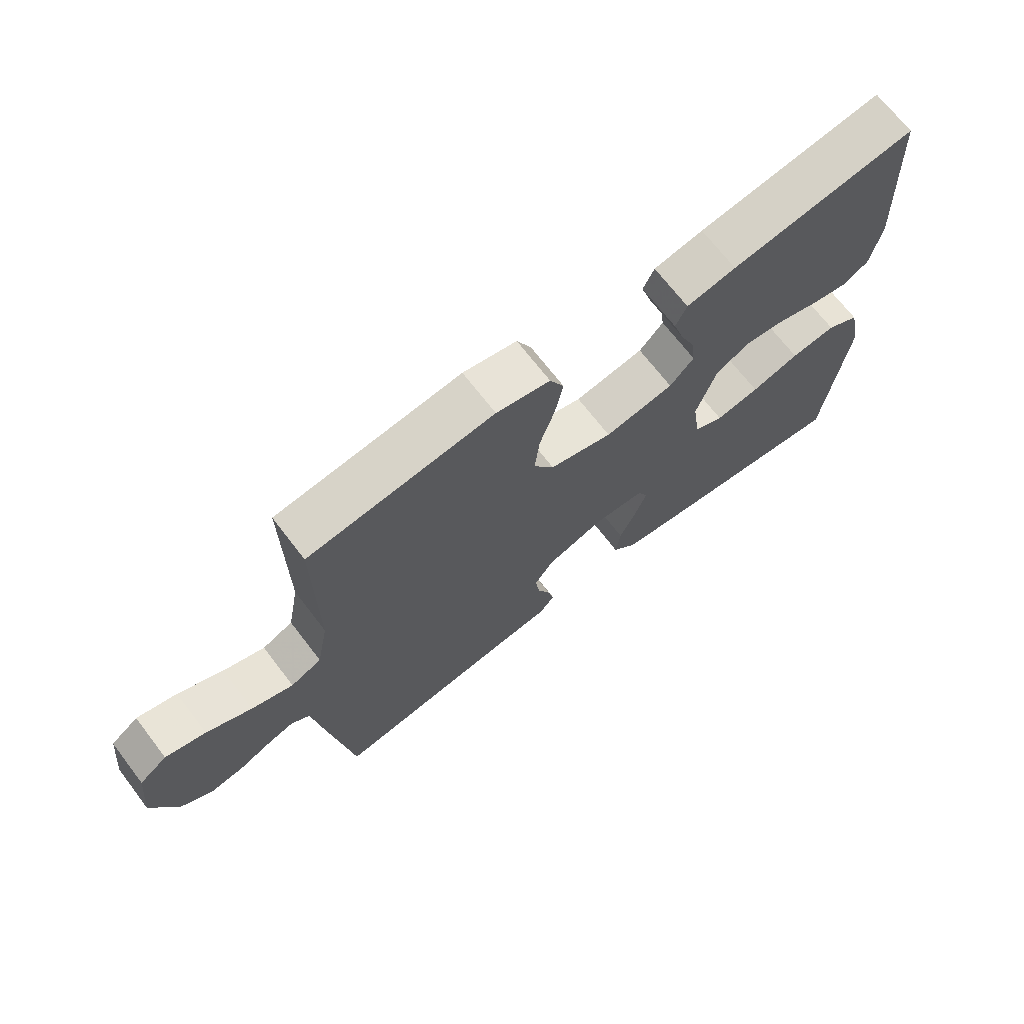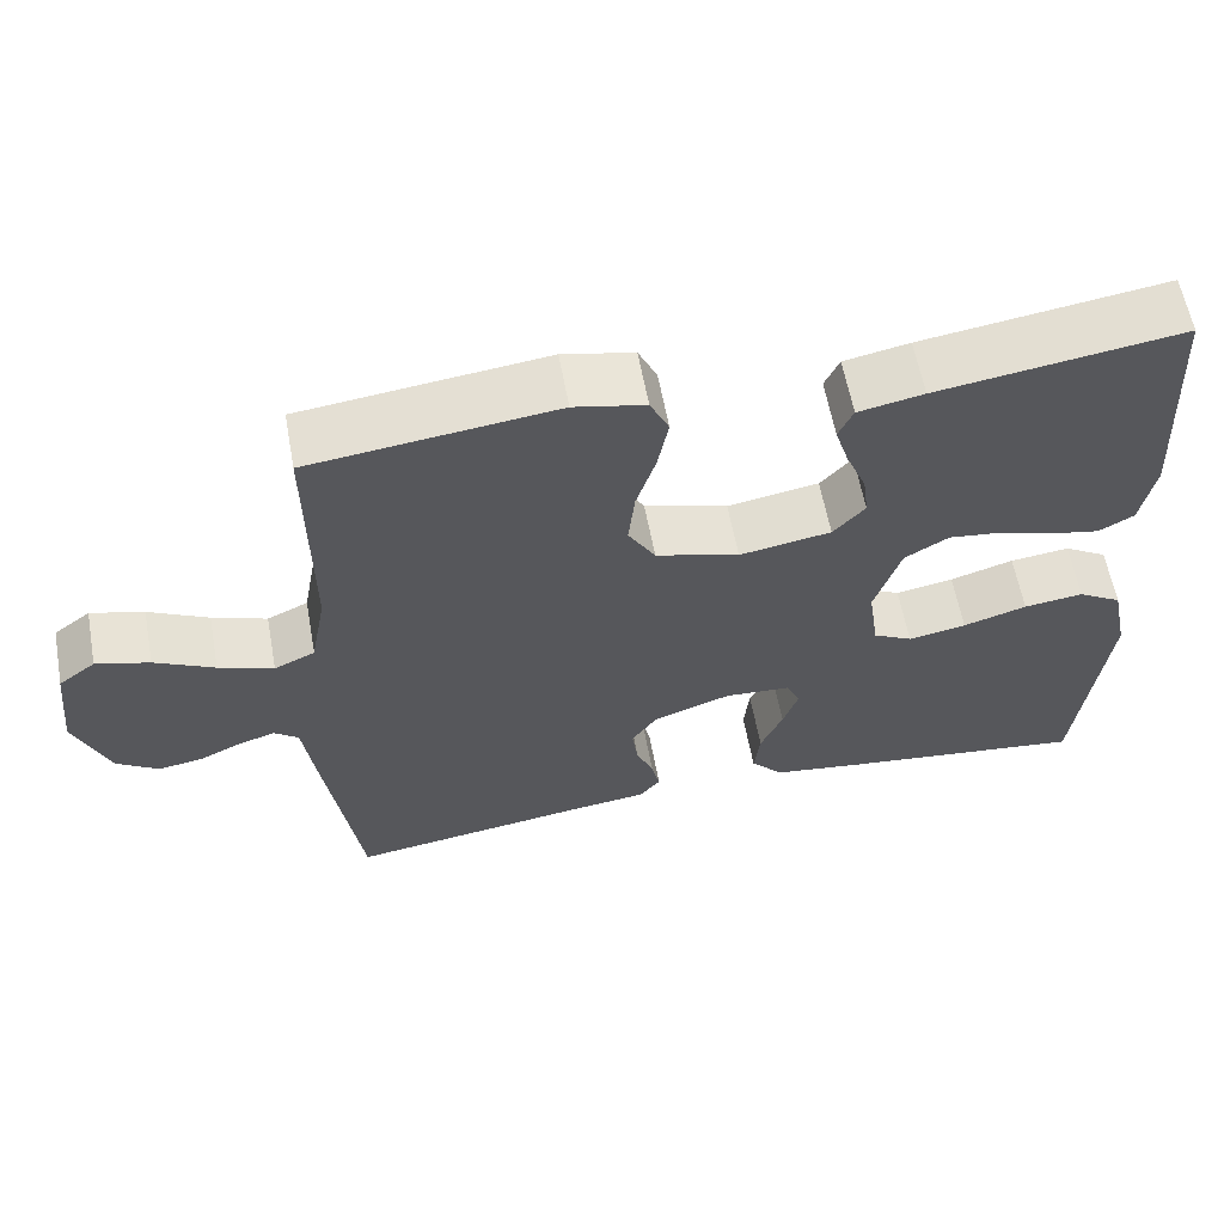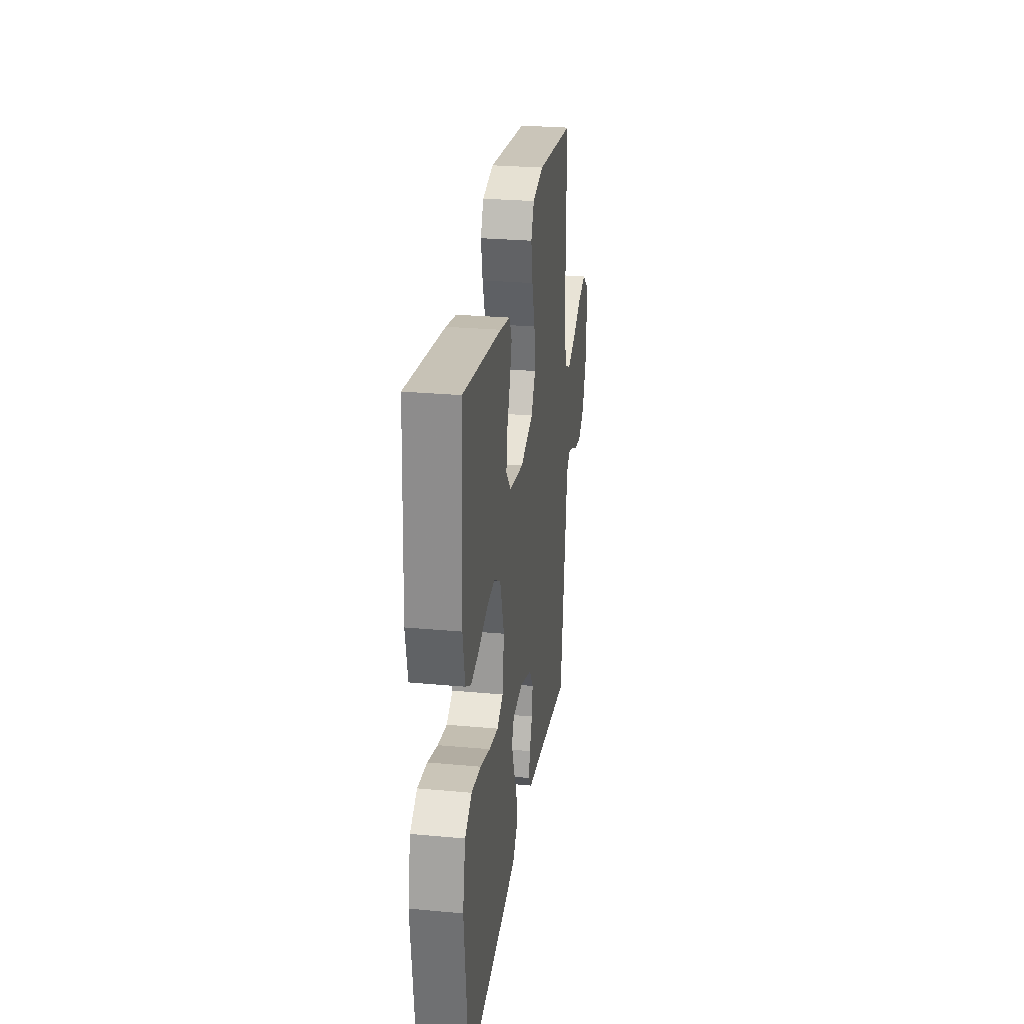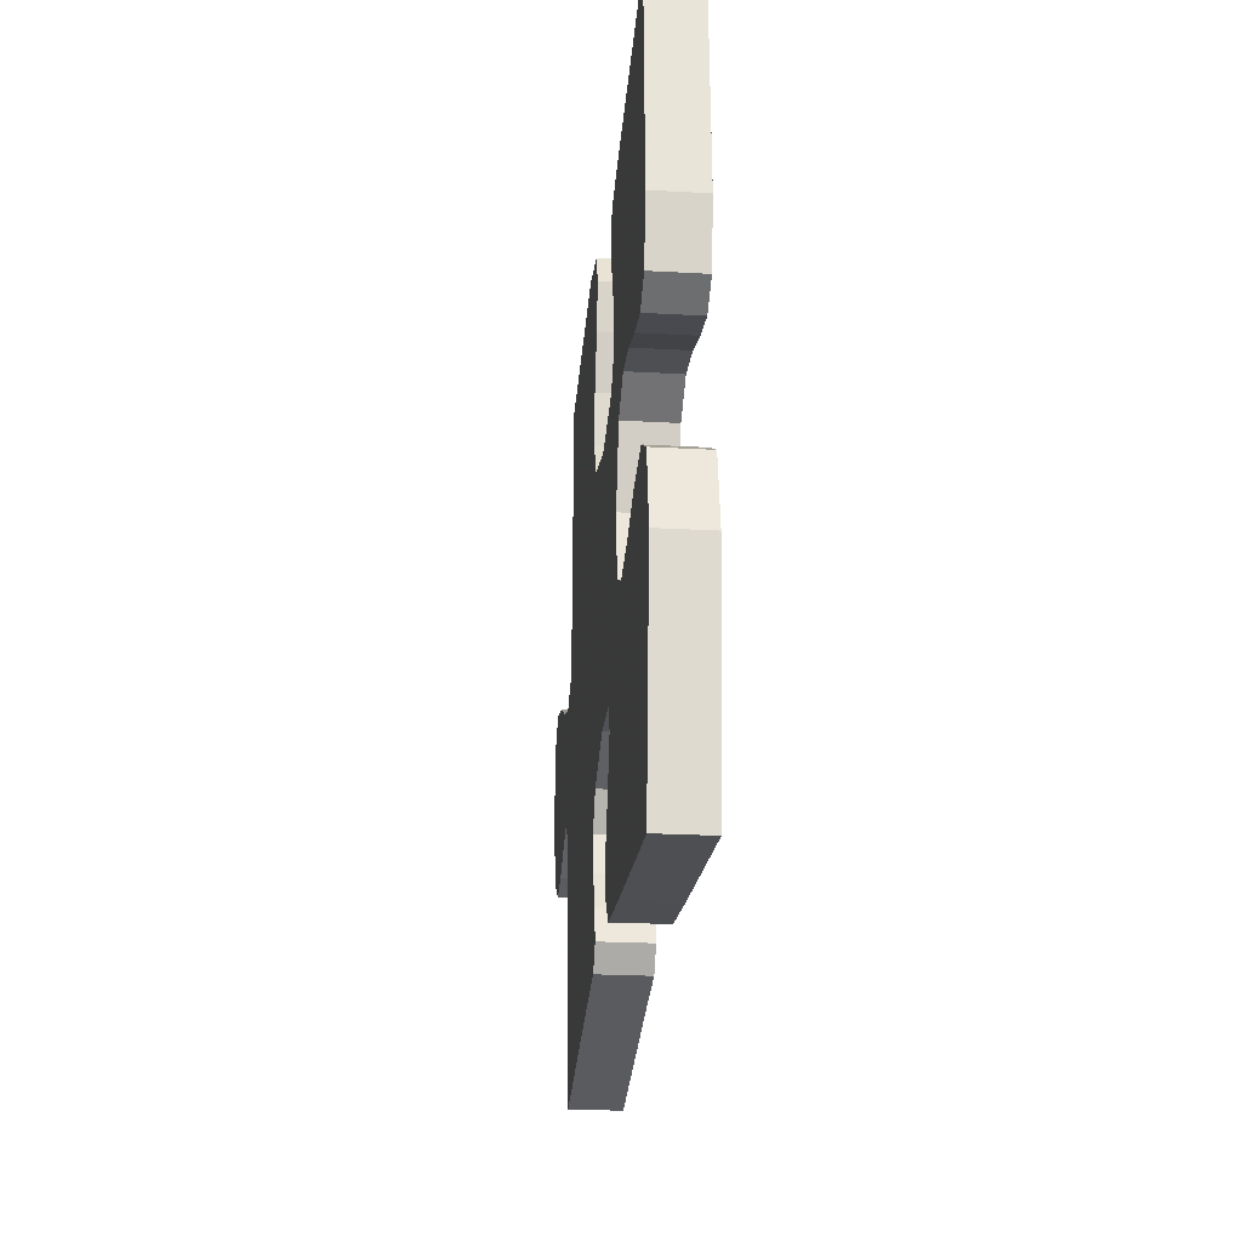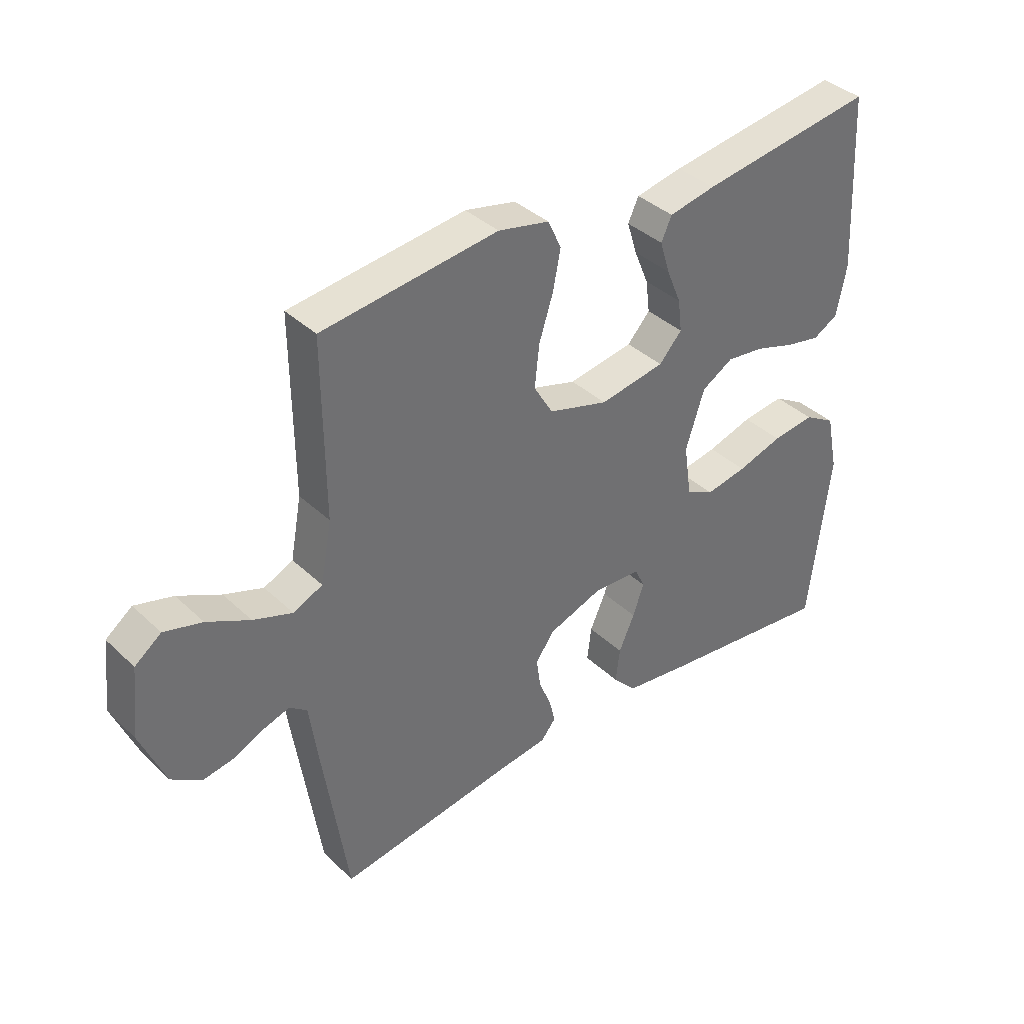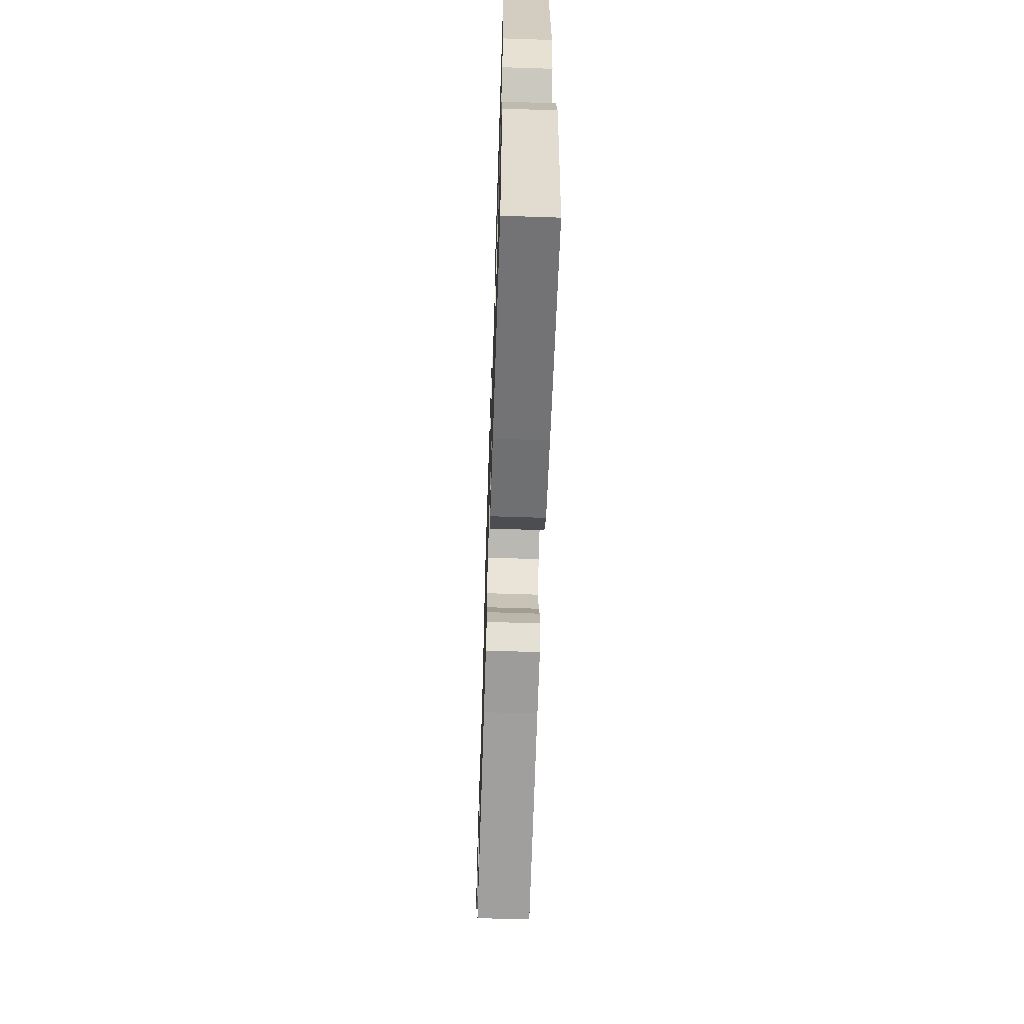
<metadata>
{"format":"obj","ext":"obj","renderer":"f3d","projection":"perspective","resolution":1024,"background":"white","views":[{"elev":69.6,"azim":-37.5,"up":"+Z"},{"elev":60.3,"azim":-10.4,"up":"+Z"},{"elev":27.3,"azim":98.1,"up":"+Z"},{"elev":-24.9,"azim":84.8,"up":"+Z"},{"elev":37.8,"azim":-40.1,"up":"+Z"},{"elev":-62.8,"azim":88.1,"up":"+Z"}]}
</metadata>
<code>
v 0.5 0.07 -0.5
v 0.2 0.07 -0.464
v 0.085 0.07 -0.448
v 0.045 0.07 -0.405
v 0.052 0.07 -0.346
v 0.079 0.07 -0.285
v 0.098 0.07 -0.231
v 0.081 0.07 -0.195
v 0 0.07 -0.19
v -0.095 0.07 -0.224
v -0.126 0.07 -0.269
v -0.119 0.07 -0.32
v -0.098 0.07 -0.37
v -0.088 0.07 -0.413
v -0.113 0.07 -0.444
v -0.2 0.07 -0.455
v -0.5 0.07 -0.5
v -0.545 0.07 -0.2
v -0.557 0.07 -0.113
v -0.587 0.07 -0.09
v -0.631 0.07 -0.104
v -0.683 0.07 -0.128
v -0.737 0.07 -0.137
v -0.788 0.07 -0.103
v -0.83 0.07 0
v -0.817 0.07 0.119
v -0.772 0.07 0.153
v -0.707 0.07 0.135
v -0.634 0.07 0.098
v -0.567 0.07 0.074
v -0.517 0.07 0.097
v -0.498 0.07 0.2
v -0.5 0.07 0.5
v -0.2 0.07 0.536
v -0.113 0.07 0.517
v -0.09 0.07 0.468
v -0.103 0.07 0.401
v -0.127 0.07 0.326
v -0.135 0.07 0.254
v -0.102 0.07 0.199
v 0 0.07 0.169
v 0.112 0.07 0.188
v 0.151 0.07 0.231
v 0.144 0.07 0.286
v 0.119 0.07 0.346
v 0.102 0.07 0.401
v 0.12 0.07 0.44
v 0.2 0.07 0.456
v 0.5 0.07 0.5
v 0.516 0.07 0.2
v 0.499 0.07 0.113
v 0.456 0.07 0.089
v 0.396 0.07 0.101
v 0.328 0.07 0.123
v 0.263 0.07 0.131
v 0.209 0.07 0.099
v 0.177 0.07 0
v 0.19 0.07 -0.089
v 0.238 0.07 -0.114
v 0.309 0.07 -0.101
v 0.387 0.07 -0.077
v 0.46 0.07 -0.068
v 0.514 0.07 -0.1
v 0.535 0.07 -0.2
v 0.5 0 -0.5
v 0.2 0 -0.464
v 0.085 0 -0.448
v 0.045 0 -0.405
v 0.052 0 -0.346
v 0.079 0 -0.285
v 0.098 0 -0.231
v 0.081 0 -0.195
v 0 0 -0.19
v -0.095 0 -0.224
v -0.126 0 -0.269
v -0.119 0 -0.32
v -0.098 0 -0.37
v -0.088 0 -0.413
v -0.113 0 -0.444
v -0.2 0 -0.455
v -0.5 0 -0.5
v -0.545 0 -0.2
v -0.557 0 -0.113
v -0.587 0 -0.09
v -0.631 0 -0.104
v -0.683 0 -0.128
v -0.737 0 -0.137
v -0.788 0 -0.103
v -0.83 0 0
v -0.817 0 0.119
v -0.772 0 0.153
v -0.707 0 0.135
v -0.634 0 0.098
v -0.567 0 0.074
v -0.517 0 0.097
v -0.498 0 0.2
v -0.5 0 0.5
v -0.2 0 0.536
v -0.113 0 0.517
v -0.09 0 0.468
v -0.103 0 0.401
v -0.127 0 0.326
v -0.135 0 0.254
v -0.102 0 0.199
v 0 0 0.169
v 0.112 0 0.188
v 0.151 0 0.231
v 0.144 0 0.286
v 0.119 0 0.346
v 0.102 0 0.401
v 0.12 0 0.44
v 0.2 0 0.456
v 0.5 0 0.5
v 0.516 0 0.2
v 0.499 0 0.113
v 0.456 0 0.089
v 0.396 0 0.101
v 0.328 0 0.123
v 0.263 0 0.131
v 0.209 0 0.099
v 0.177 0 0
v 0.19 0 -0.089
v 0.238 0 -0.114
v 0.309 0 -0.101
v 0.387 0 -0.077
v 0.46 0 -0.068
v 0.514 0 -0.1
v 0.535 0 -0.2
f 4 5 6
f 3 4 6
f 2 3 6
f 1 2 6
f 64 1 6
f 63 64 6
f 62 63 6
f 61 62 6
f 60 61 6
f 59 60 6 7
f 58 59 7 8
f 57 58 8 9
f 56 57 9 10
f 52 53 54
f 51 52 54
f 50 51 54
f 49 50 54
f 48 49 54
f 47 48 54
f 46 47 54
f 45 46 54
f 44 45 54
f 43 44 54 55
f 42 43 55 56
f 36 37 38
f 35 36 38
f 34 35 38
f 33 34 38
f 32 33 38
f 31 32 38 39
f 30 31 39 40
f 27 28 29
f 26 27 29
f 25 26 29
f 24 25 29
f 23 24 29
f 22 23 29
f 21 22 29
f 20 21 29 30
f 30 40 41
f 20 30 41
f 19 20 41
f 18 19 41
f 17 18 41
f 16 17 41
f 14 15 16
f 13 14 16
f 12 13 16
f 41 42 56 10
f 11 12 16
f 11 16 41
f 10 11 41
f 70 69 68
f 70 68 67
f 70 67 66
f 70 66 65
f 70 65 128
f 70 128 127
f 70 127 126
f 70 126 125
f 70 125 124
f 71 70 124 123
f 72 71 123 122
f 73 72 122 121
f 74 73 121 120
f 118 117 116
f 118 116 115
f 118 115 114
f 118 114 113
f 118 113 112
f 118 112 111
f 118 111 110
f 118 110 109
f 118 109 108
f 119 118 108 107
f 120 119 107 106
f 102 101 100
f 102 100 99
f 102 99 98
f 102 98 97
f 102 97 96
f 103 102 96 95
f 104 103 95 94
f 93 92 91
f 93 91 90
f 93 90 89
f 93 89 88
f 93 88 87
f 93 87 86
f 93 86 85
f 94 93 85 84
f 105 104 94
f 105 94 84
f 105 84 83
f 105 83 82
f 105 82 81
f 105 81 80
f 80 79 78
f 80 78 77
f 80 77 76
f 74 120 106 105
f 80 76 75
f 105 80 75
f 105 75 74
f 1 65 66 2
f 2 66 67 3
f 3 67 68 4
f 4 68 69 5
f 5 69 70 6
f 6 70 71 7
f 7 71 72 8
f 8 72 73 9
f 9 73 74 10
f 10 74 75 11
f 11 75 76 12
f 12 76 77 13
f 13 77 78 14
f 14 78 79 15
f 15 79 80 16
f 16 80 81 17
f 17 81 82 18
f 18 82 83 19
f 19 83 84 20
f 20 84 85 21
f 21 85 86 22
f 22 86 87 23
f 23 87 88 24
f 24 88 89 25
f 25 89 90 26
f 26 90 91 27
f 27 91 92 28
f 28 92 93 29
f 29 93 94 30
f 30 94 95 31
f 31 95 96 32
f 32 96 97 33
f 33 97 98 34
f 34 98 99 35
f 35 99 100 36
f 36 100 101 37
f 37 101 102 38
f 38 102 103 39
f 39 103 104 40
f 40 104 105 41
f 41 105 106 42
f 42 106 107 43
f 43 107 108 44
f 44 108 109 45
f 45 109 110 46
f 46 110 111 47
f 47 111 112 48
f 48 112 113 49
f 49 113 114 50
f 50 114 115 51
f 51 115 116 52
f 52 116 117 53
f 53 117 118 54
f 54 118 119 55
f 55 119 120 56
f 56 120 121 57
f 57 121 122 58
f 58 122 123 59
f 59 123 124 60
f 60 124 125 61
f 61 125 126 62
f 62 126 127 63
f 63 127 128 64
f 64 128 65 1

</code>
